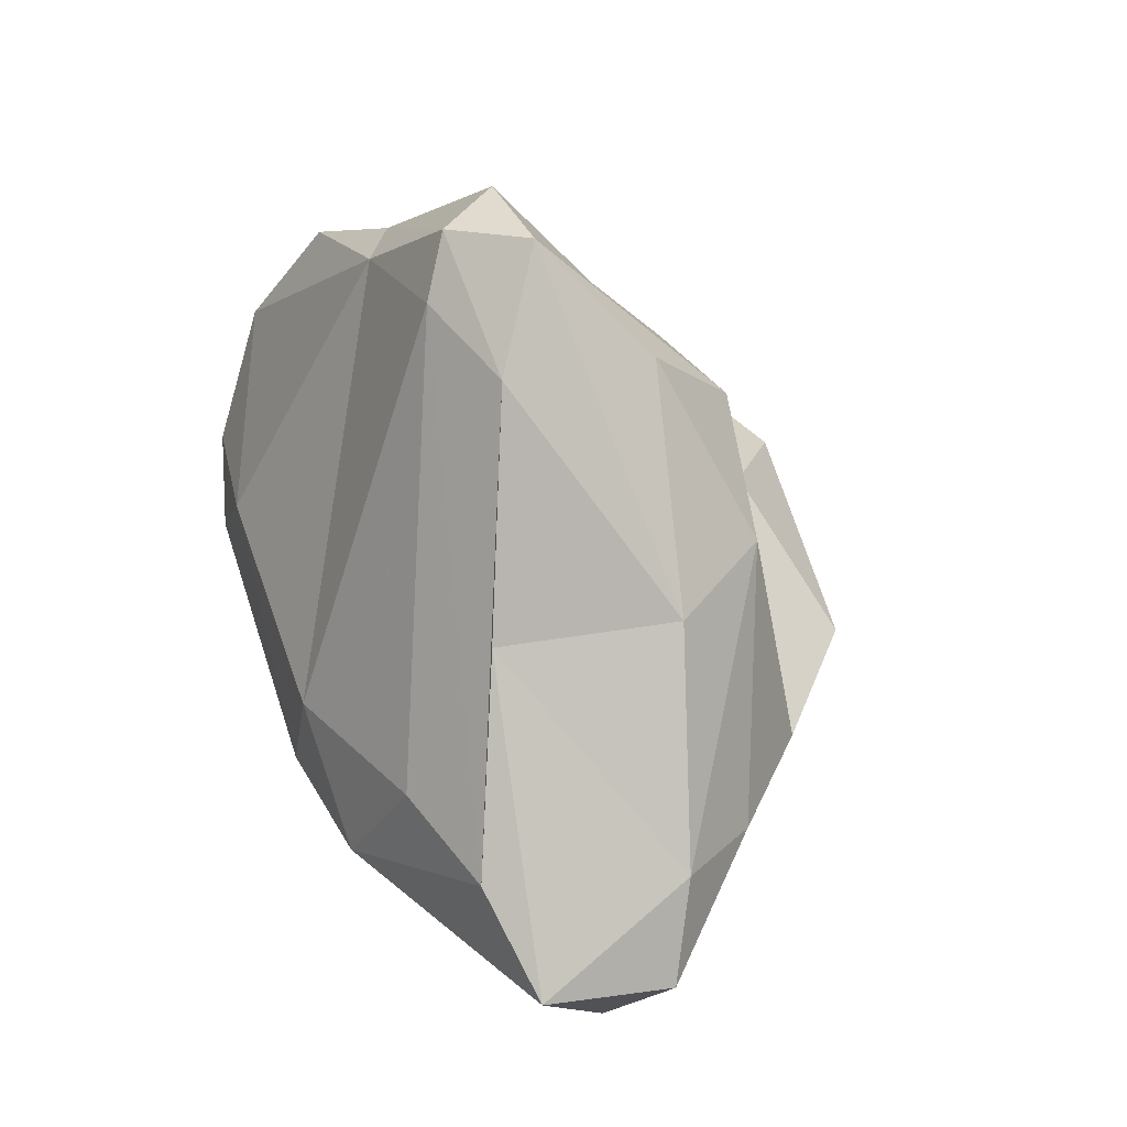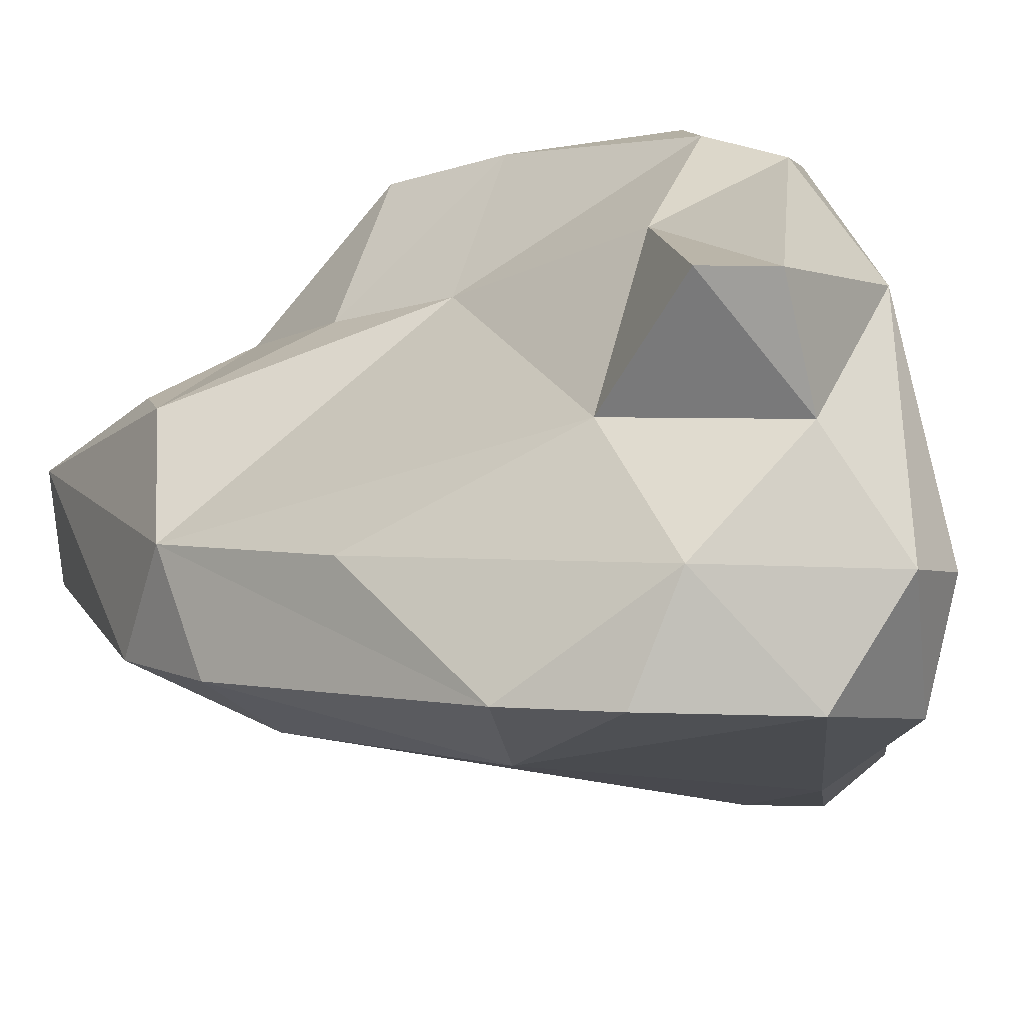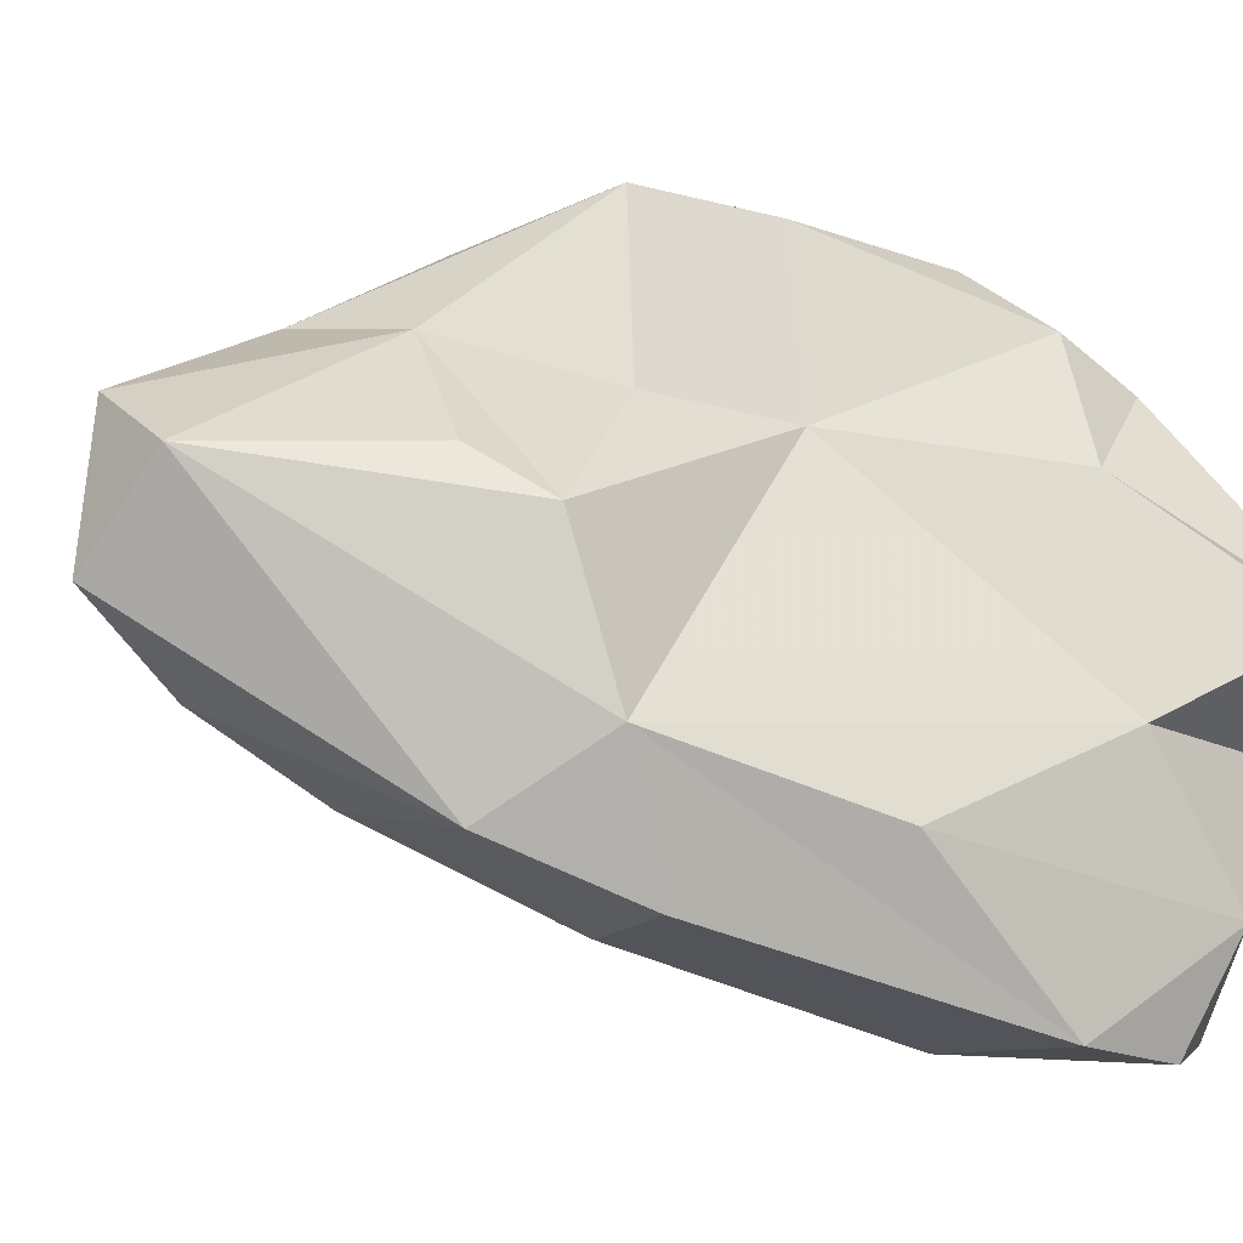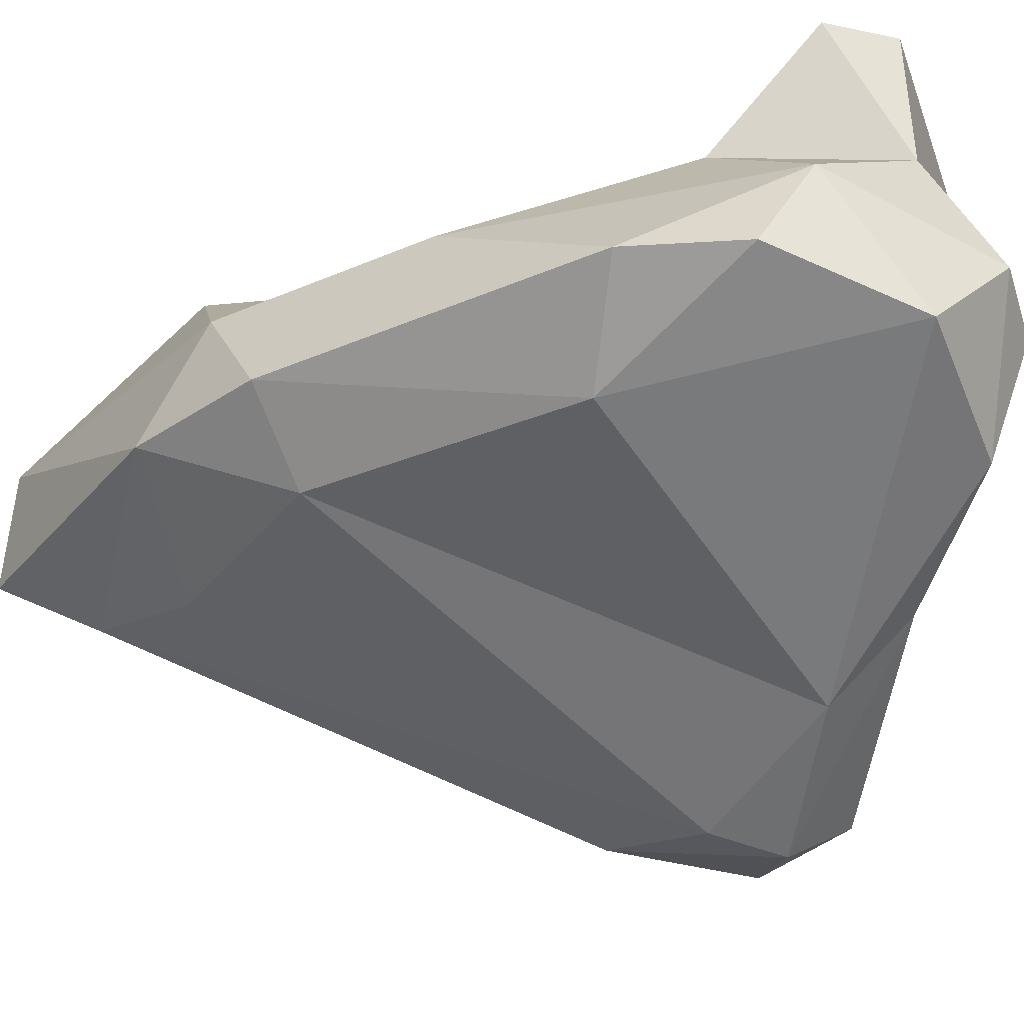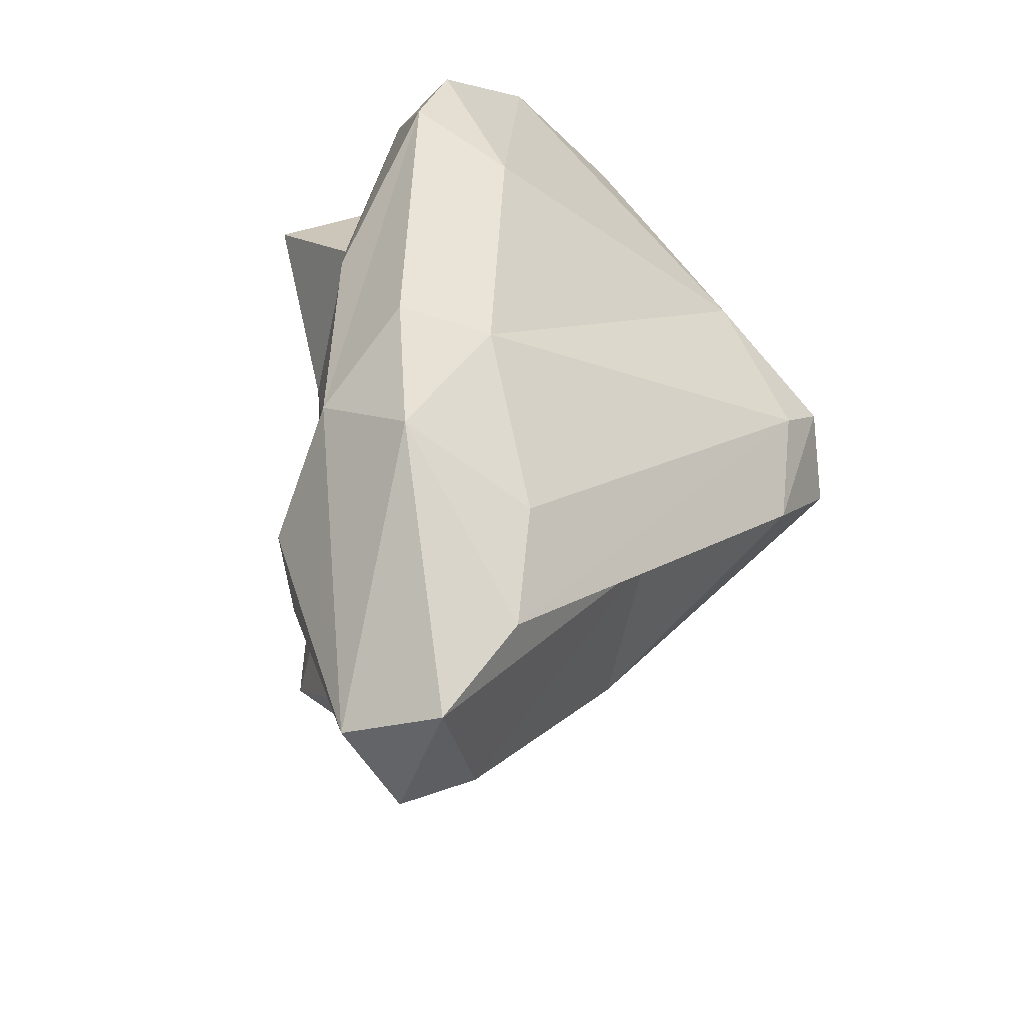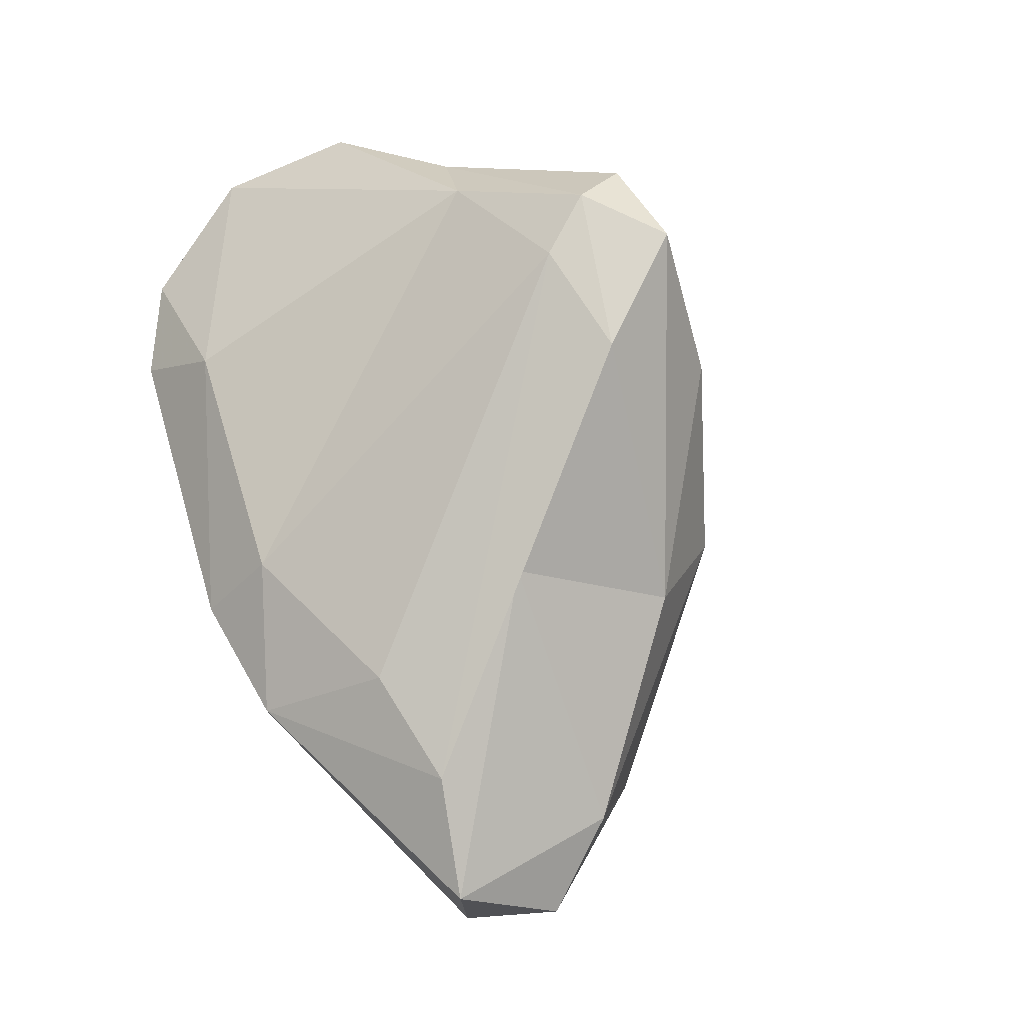
<metadata>
{"format":"obj","ext":"obj","renderer":"f3d","projection":"perspective","resolution":1024,"background":"white","views":[{"elev":-34.7,"azim":-110.0,"up":"+Y"},{"elev":-22.4,"azim":123.6,"up":"+Z"},{"elev":-3.8,"azim":57.9,"up":"+Z"},{"elev":-66.5,"azim":108.6,"up":"+Z"},{"elev":-60.9,"azim":148.8,"up":"+Y"},{"elev":-37.1,"azim":-140.2,"up":"+Y"}]}
</metadata>
<code>
v 159.5 306.8 70.58
v 159.9 305.4 69.49
v 158.5 304.5 71.34
v 162.9 297.7 76.73
v 160.1 303.2 75.02
v 161 303.9 69.49
v 160.3 301.5 71.19
v 161 305.6 74.01
v 162 304.2 77.74
v 163.5 307 76.59
v 164.5 296.9 72.45
v 164.6 309.4 69.34
v 163.5 307.2 68.64
v 165.9 304.8 79.76
v 167.9 292.4 73.38
v 162.9 300.5 78.77
v 169.1 313.2 70.53
v 166.3 292.7 78.13
v 166.9 311.3 74.59
v 167.2 297.8 81.52
v 168.2 290.7 78.48
v 167.3 301.5 83.08
v 168.6 294.9 71.63
v 166.9 294.7 79.99
v 167.8 311.7 68.24
v 171 298.5 69.47
v 167.5 307.6 81.41
v 171.9 304.9 67.42
v 169.6 300 82.67
v 169.4 307.5 81.79
v 169.2 310.3 80.15
v 171.4 311.4 67.34
v 170.8 299.4 78.84
v 169.3 296 79.79
v 170.8 308.8 80.57
v 169.8 303.3 82.31
v 168.8 290 75.28
v 170.5 312.7 76.12
v 170.9 313.2 70.01
v 170.7 310.7 79.5
v 172.4 295.2 71.3
v 172.7 312.1 72.61
v 172.1 295.3 77.56
v 174 308.7 67.21
v 174.2 310.2 69.69
v 173.2 296.6 76.56
v 173.5 298.3 69.93
v 171.1 302.8 78.39
v 174.6 312.6 74.82
v 170.4 290.8 77.44
v 174 308.1 73.19
v 172.4 308.4 77.86
v 173.9 297.3 73
v 174.6 306.1 67.64
v 174.7 302.6 71.36
v 175.4 311.2 74.9
g foo
f 41 37 15
f 15 37 11
f 41 15 23
f 41 23 26
f 47 41 26
f 15 11 7
f 23 15 6
f 15 7 6
f 26 23 6
f 2 7 3
f 6 7 2
f 28 47 26
f 2 3 1
f 28 26 13
f 26 6 13
f 13 6 2
f 54 47 28
f 12 2 1
f 2 12 13
f 44 54 28
f 32 28 13
f 44 28 32
f 12 25 13
f 32 13 25
f 50 21 37
f 37 21 18
f 18 11 37
f 41 50 37
f 11 18 4
f 41 53 50
f 47 53 41
f 11 4 7
f 4 5 3
f 4 3 7
f 53 47 54
f 54 55 53
f 8 1 3
f 1 8 12
f 45 54 44
f 45 55 54
f 17 25 12
f 32 45 44
f 39 25 17
f 39 32 25
f 39 45 32
f 18 21 24
f 34 24 21
f 50 34 21
f 43 34 50
f 18 16 4
f 16 18 24
f 43 50 46
f 50 53 46
f 5 4 16
f 48 46 53
f 5 16 9
f 51 48 53
f 53 55 51
f 9 3 5
f 10 3 9
f 10 8 3
f 8 10 12
f 45 51 55
f 10 19 12
f 12 19 17
f 42 51 45
f 17 38 39
f 42 45 39
f 29 24 34
f 20 16 24
f 29 20 24
f 46 34 43
f 33 34 46
f 48 33 46
f 9 16 20
f 14 9 20
f 10 9 14
f 52 48 51
f 19 10 14
f 52 51 56
f 56 51 42
f 17 19 38
f 19 31 38
f 49 56 42
f 39 38 42
f 38 49 42
f 22 20 29
f 34 33 29
f 20 22 14
f 29 33 36
f 36 33 48
f 22 27 14
f 36 48 35
f 19 14 27
f 52 35 48
f 40 35 52
f 19 27 31
f 49 40 52
f 49 52 56
f 40 38 31
f 38 40 49
f 36 22 29
f 30 27 36
f 27 22 36
f 35 30 36
f 31 27 30
f 31 30 35
f 40 31 35
g

</code>
